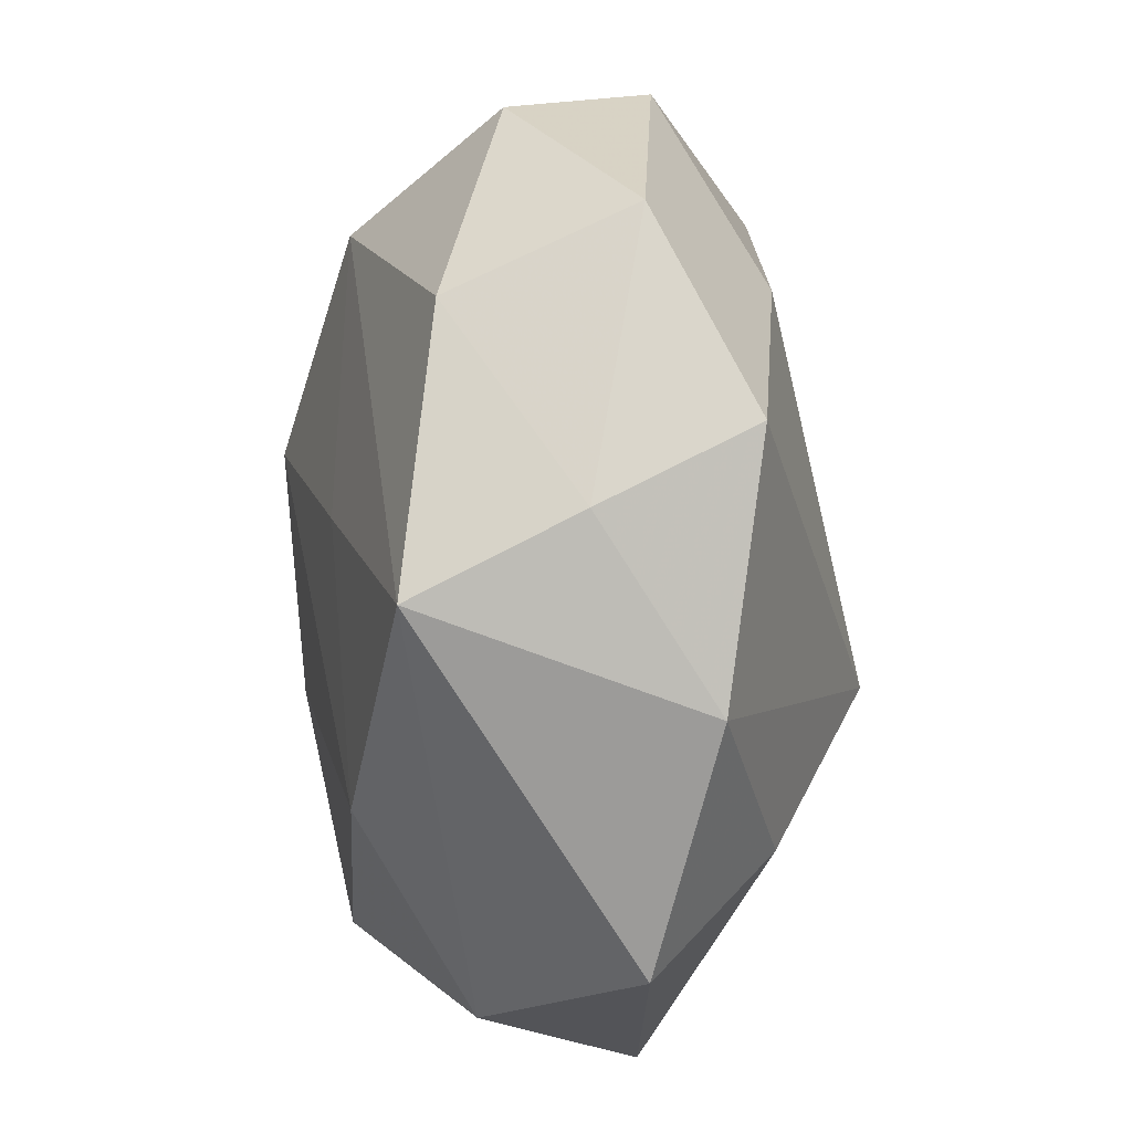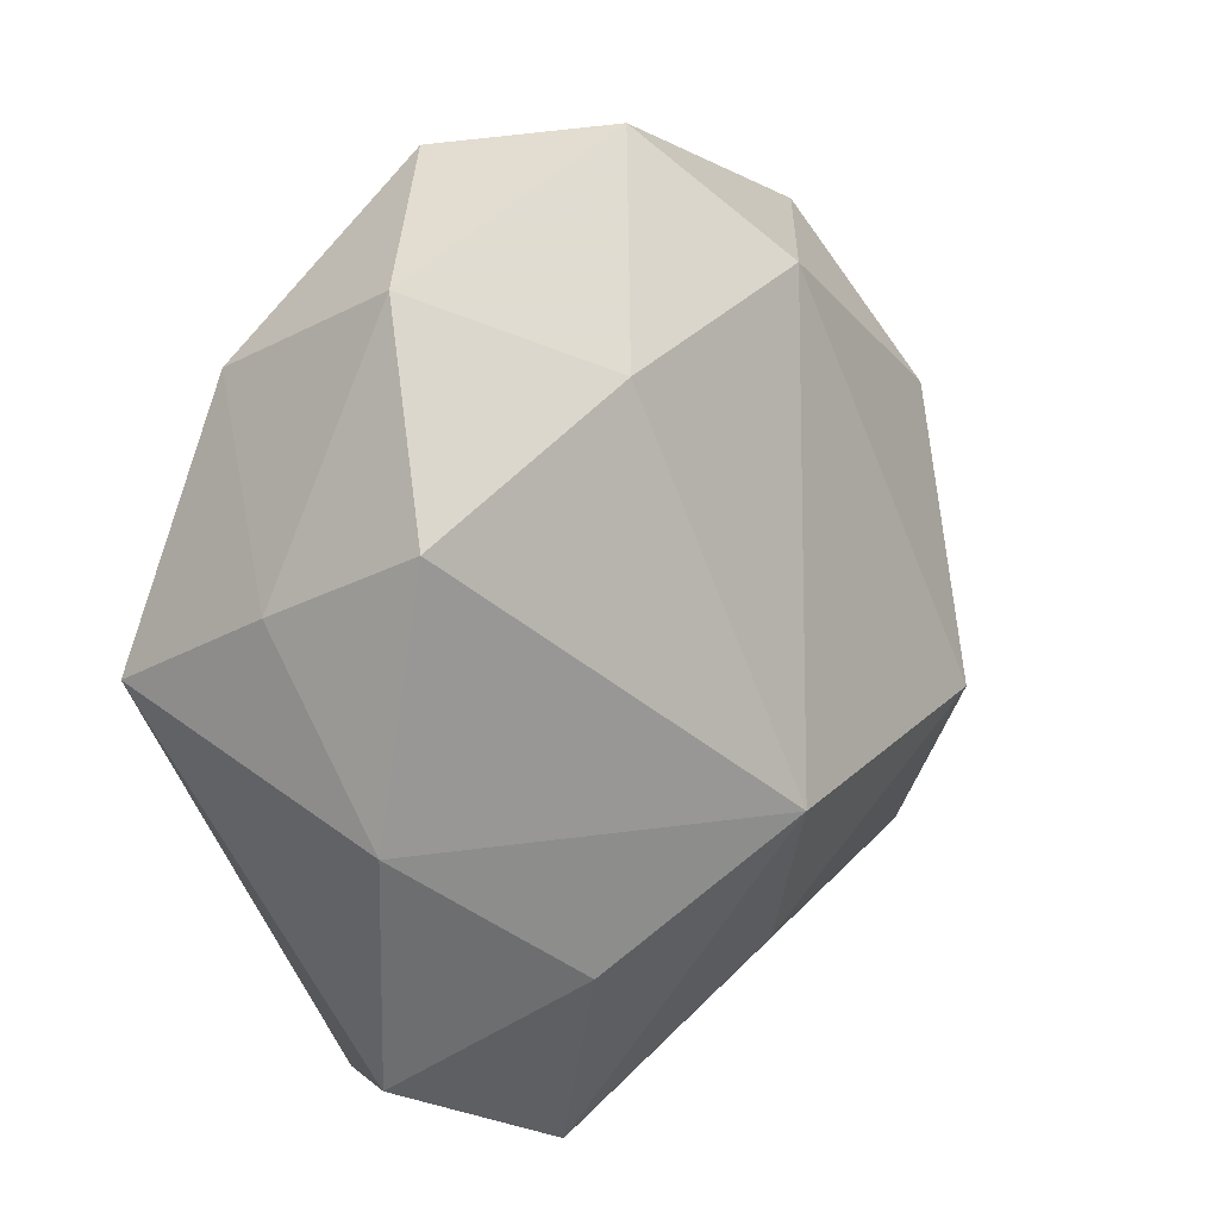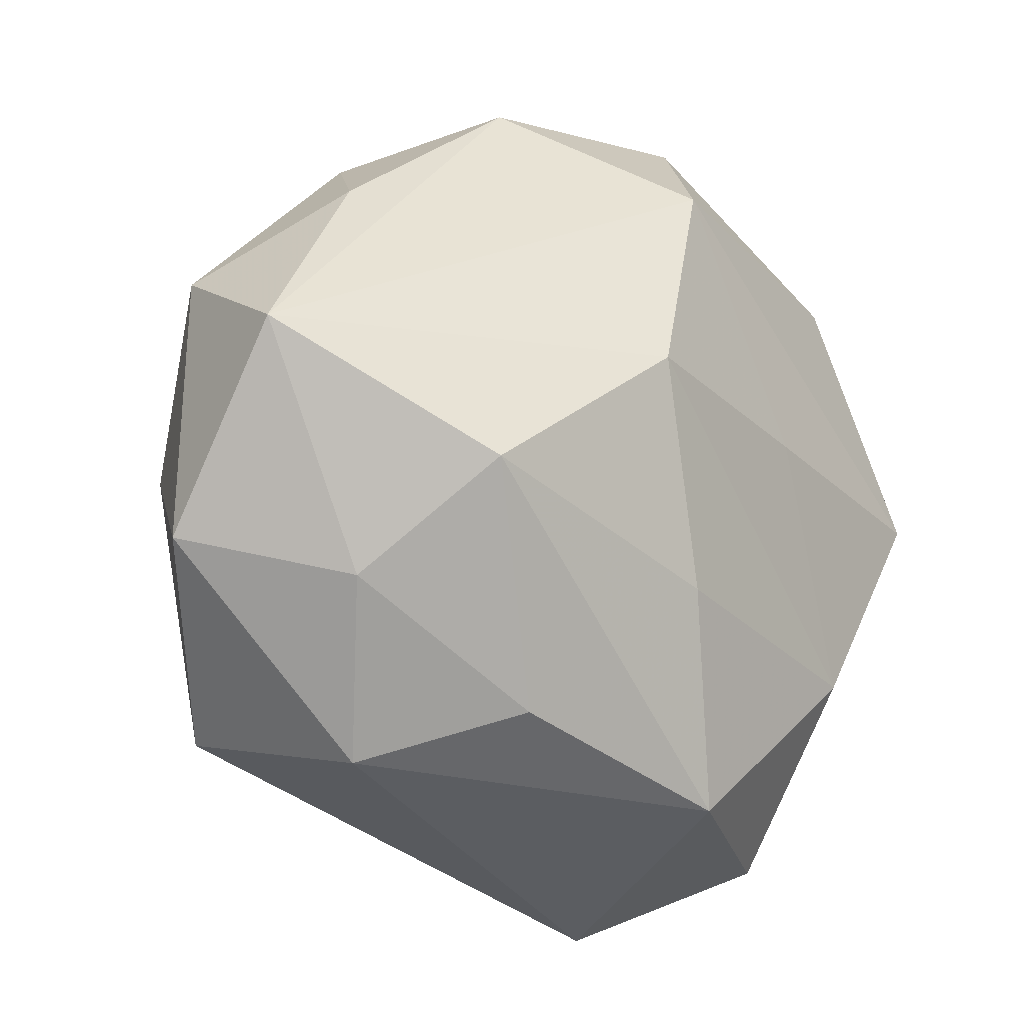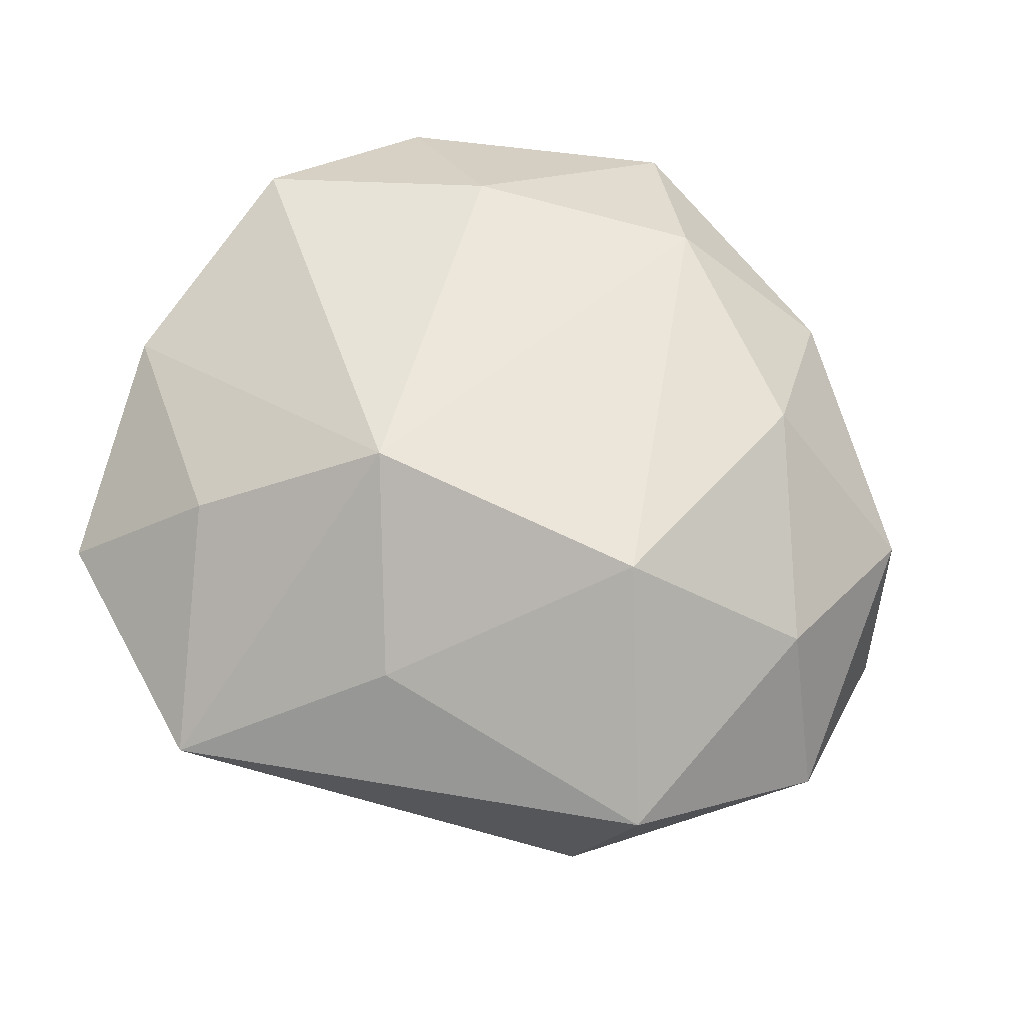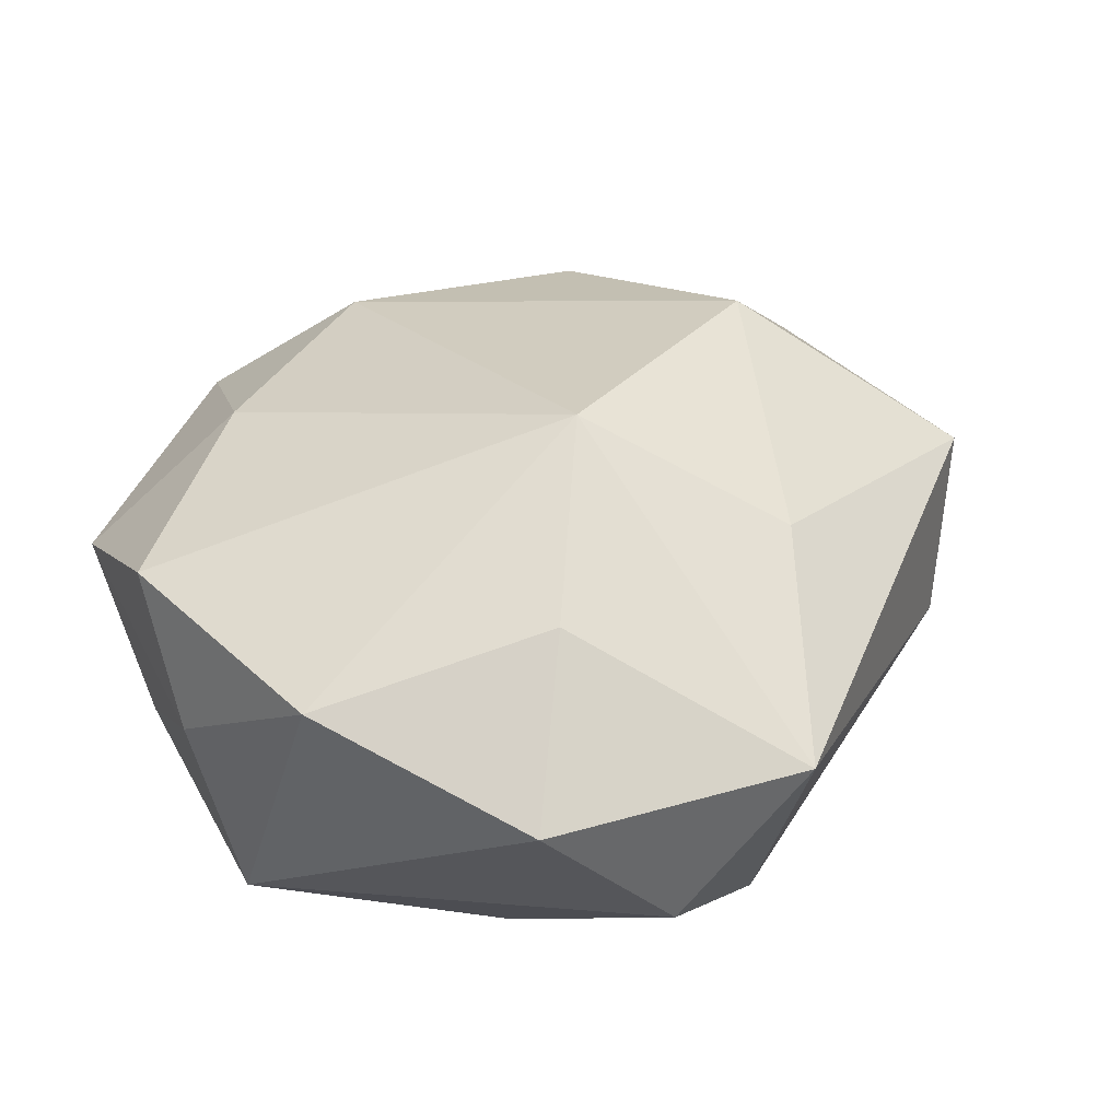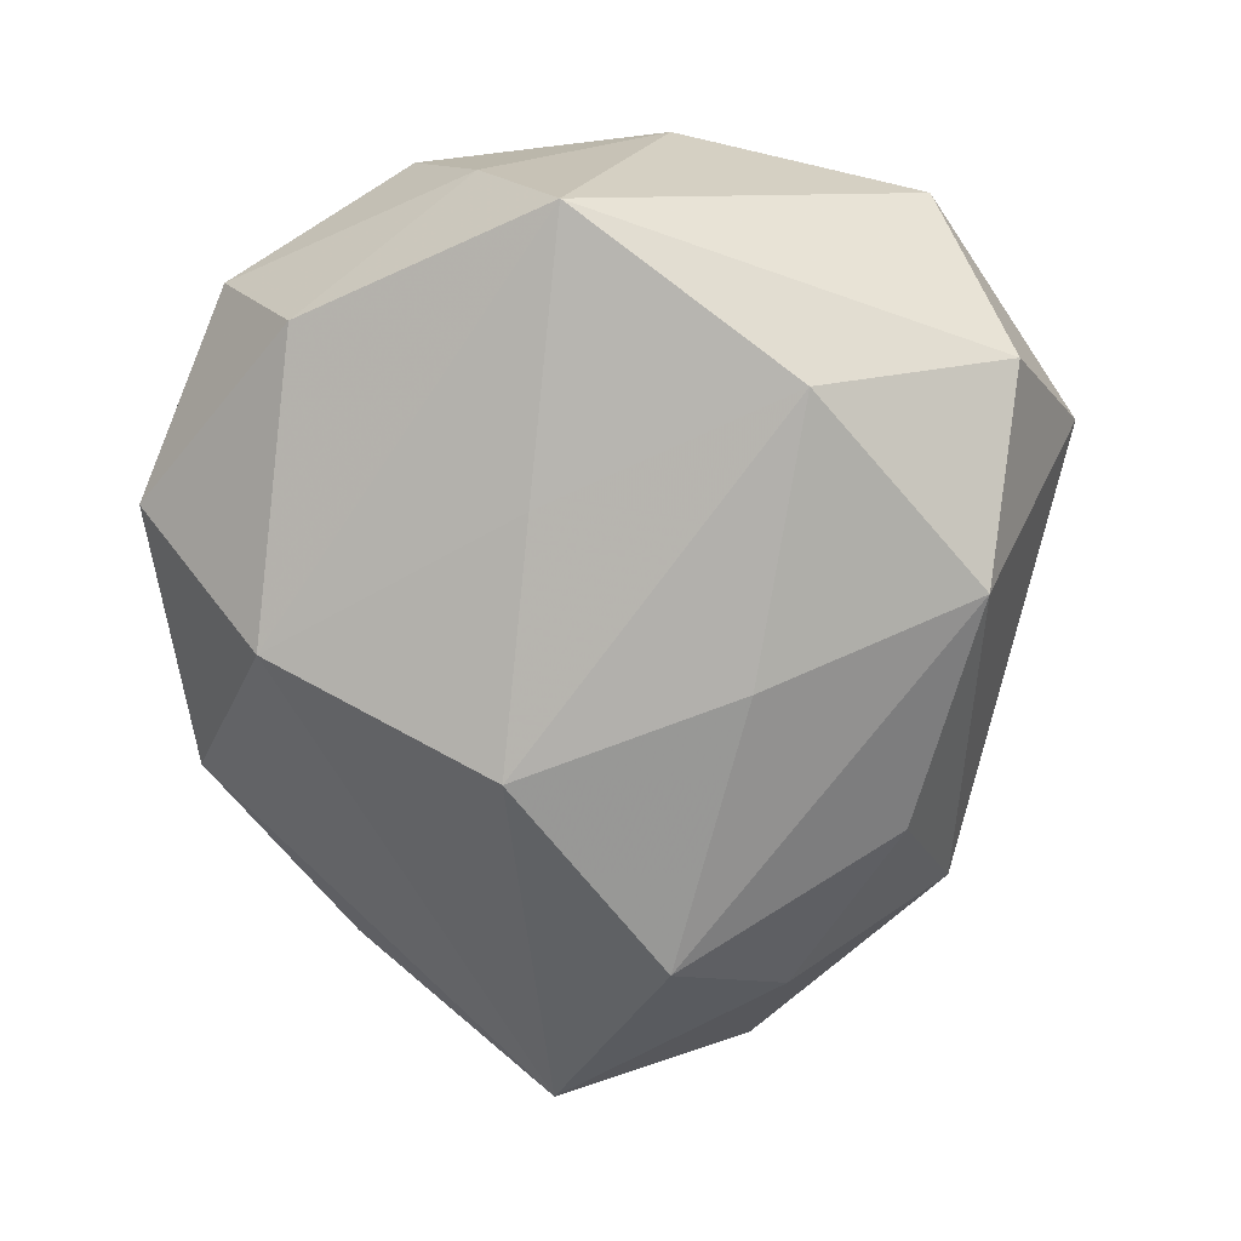
<metadata>
{"format":"obj","ext":"obj","renderer":"f3d","projection":"perspective","resolution":1024,"background":"white","views":[{"elev":5.8,"azim":-93.8,"up":"+Y"},{"elev":15.7,"azim":-54.1,"up":"+Y"},{"elev":-12.6,"azim":137.2,"up":"+Y"},{"elev":68.5,"azim":31.9,"up":"+Z"},{"elev":35.5,"azim":-48.1,"up":"+Z"},{"elev":-69.0,"azim":-85.4,"up":"+Z"}]}
</metadata>
<code>
v 0.04099 -0.001073 0.0142
v -0.03422 0.02698 -0.01315
v 0.005617 0.03389 0.01921
v -0.02429 -0.03995 -0.009427
v 0.004721 -0.03008 0.01801
v 0.04968 -0.0104 -0.0008512
v -0.03381 0.03537 0.005132
v -0.01736 0.006203 -0.0227
v -0.01557 0.04446 -0.006408
v 0.0008197 -0.01274 -0.02579
v 0.02683 0.01973 0.01977
v -0.02411 -0.02452 0.01846
v -0.005444 0.0464 0.008361
v -0.00549 -0.03507 -0.02112
v 0.04447 0.01803 0.004586
v 0.02286 -0.008078 0.028
v 0.02885 -0.003133 -0.02601
v -0.04214 0.01649 0.01483
v -0.01887 0.02741 0.01844
v 0.03197 0.02866 -0.0058
v 0.04829 0.009945 -0.0137
v -0.01279 -0.0473 0.006554
v -0.007343 -0.01175 0.02917
v -0.02648 -0.01974 -0.02099
v 0.01167 0.04204 -0.007003
v -0.04406 0.009257 -0.0004152
v -0.04387 -0.009126 0.01134
v 0.007024 0.01073 -0.02791
v 0.01864 -0.02666 -0.01914
v -0.04426 0.001134 -0.01675
v -0.03714 -0.03364 0.005451
v 0.03657 -0.02861 0.01265
v -0.004813 0.03271 -0.0209
v 0.02264 0.0367 0.007476
v 0.03044 -0.03156 -0.005749
v 0.03698 -0.01438 -0.01407
f 9 25 33
f 9 33 2
f 2 33 30
f 15 20 34
f 34 20 25
f 15 34 11
f 11 34 3
f 3 34 13
f 13 25 9
f 13 34 25
f 31 22 12
f 12 22 23
f 27 30 31
f 31 12 27
f 23 18 27
f 27 12 23
f 23 22 5
f 5 22 32
f 15 6 21
f 21 20 15
f 21 36 17
f 6 36 21
f 17 28 21
f 25 20 21
f 21 28 33
f 21 33 25
f 26 2 30
f 30 27 26
f 26 27 18
f 15 11 1
f 1 6 15
f 32 6 1
f 16 3 23
f 16 11 3
f 16 1 11
f 32 1 16
f 23 5 16
f 16 5 32
f 8 24 30
f 8 28 24
f 30 33 8
f 33 28 8
f 3 13 19
f 23 3 19
f 19 18 23
f 10 28 17
f 17 14 10
f 24 28 10
f 10 14 24
f 17 36 29
f 29 14 17
f 24 14 4
f 31 30 4
f 30 24 4
f 4 22 31
f 4 14 22
f 7 26 18
f 2 26 7
f 9 2 7
f 7 13 9
f 18 19 7
f 7 19 13
f 35 29 36
f 35 6 32
f 35 36 6
f 32 22 35
f 22 14 35
f 14 29 35

</code>
